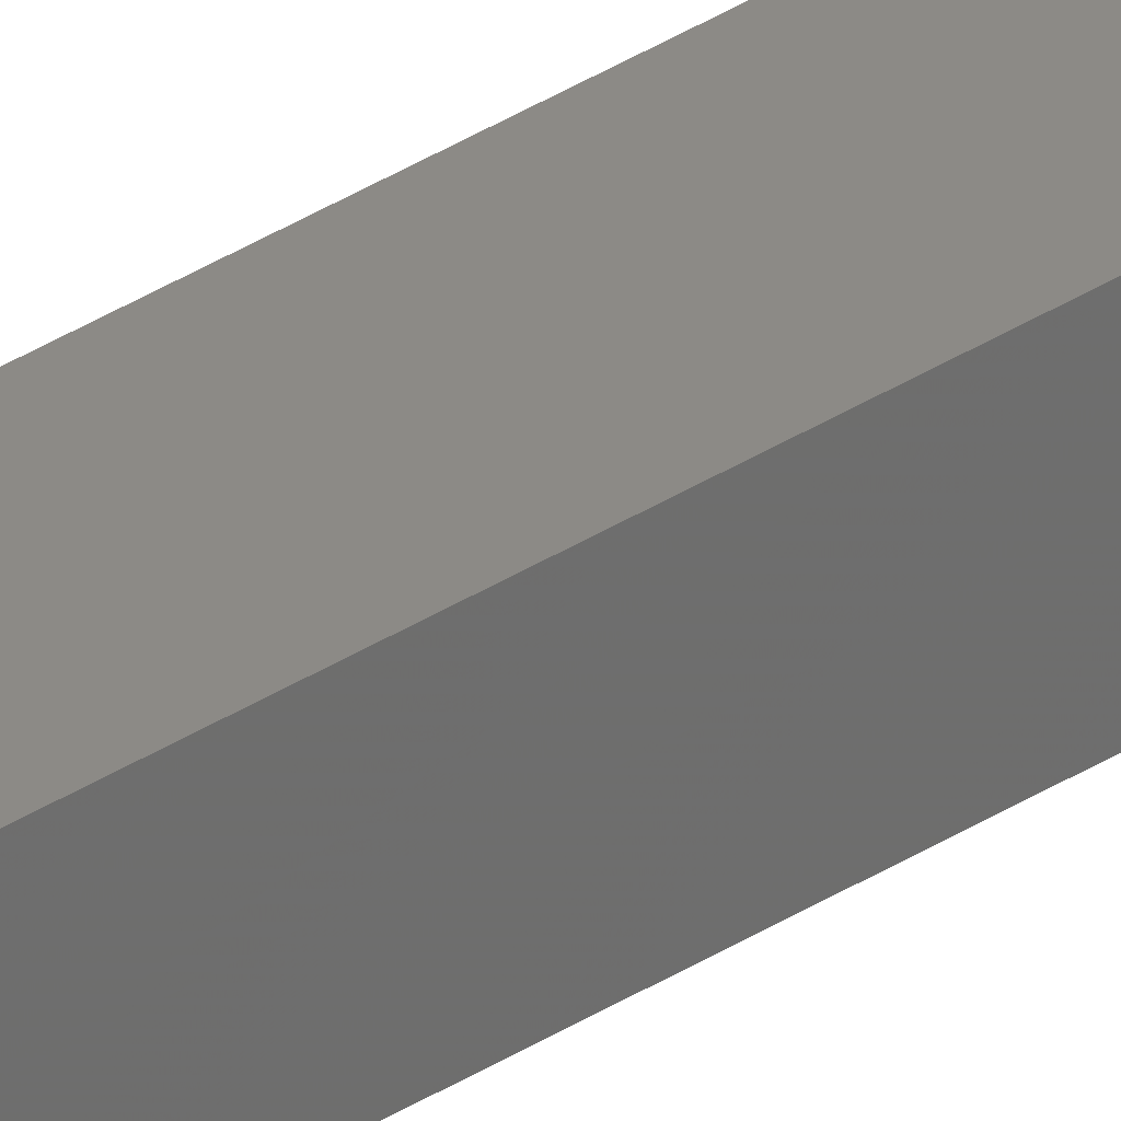
<metadata>
{"format":"stl","ext":"stl","renderer":"f3d","projection":"perspective","resolution":1024,"background":"white","views":[{"elev":37.7,"azim":-128.9,"up":"+Y"}]}
</metadata>
<code>
# stl→obj: 16 verts, 28 faces
v -9.758 -3.863 131.2
v -9.758 -3.863 134.8
v -9.778 -3.861 134.8
v -9.778 -3.861 131.2
v -9.798 -3.859 131.2
v -9.798 -3.859 134.8
v -9.818 -3.857 131.2
v -9.818 -3.857 134.8
v -9.812 -3.807 134.8
v -9.812 -3.807 131.2
v -9.753 -3.814 134.8
v -9.753 -3.814 131.2
v -9.773 -3.812 134.8
v -9.773 -3.812 131.2
v -9.793 -3.809 131.2
v -9.793 -3.809 134.8
f 1 2 3
f 4 1 3
f 5 3 6
f 5 4 3
f 7 6 8
f 7 5 6
f 7 8 9
f 10 7 9
f 11 12 13
f 12 14 13
f 13 15 16
f 14 15 13
f 16 10 9
f 15 10 16
f 12 11 2
f 1 12 2
f 15 7 10
f 15 5 7
f 14 4 15
f 15 4 5
f 12 1 14
f 14 1 4
f 8 16 9
f 6 16 8
f 3 13 16
f 3 16 6
f 2 11 13
f 2 13 3

</code>
